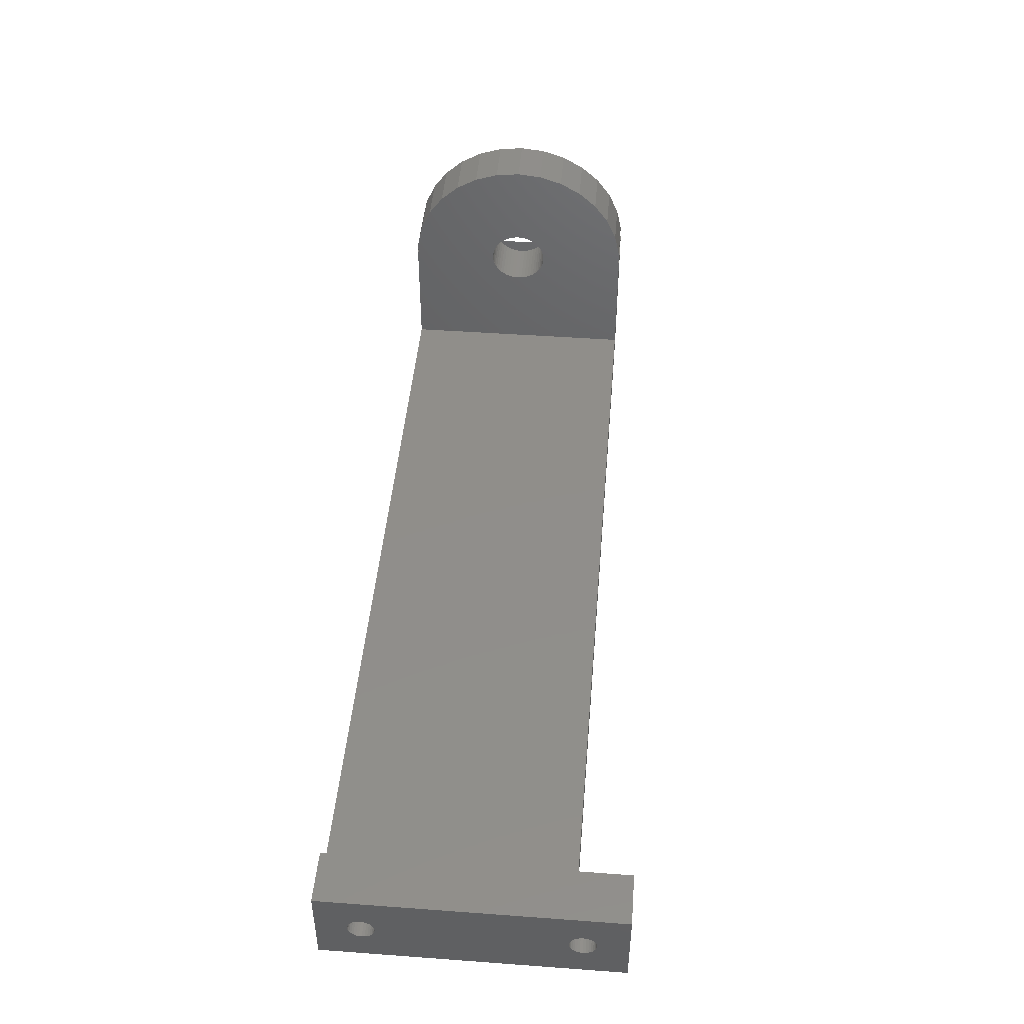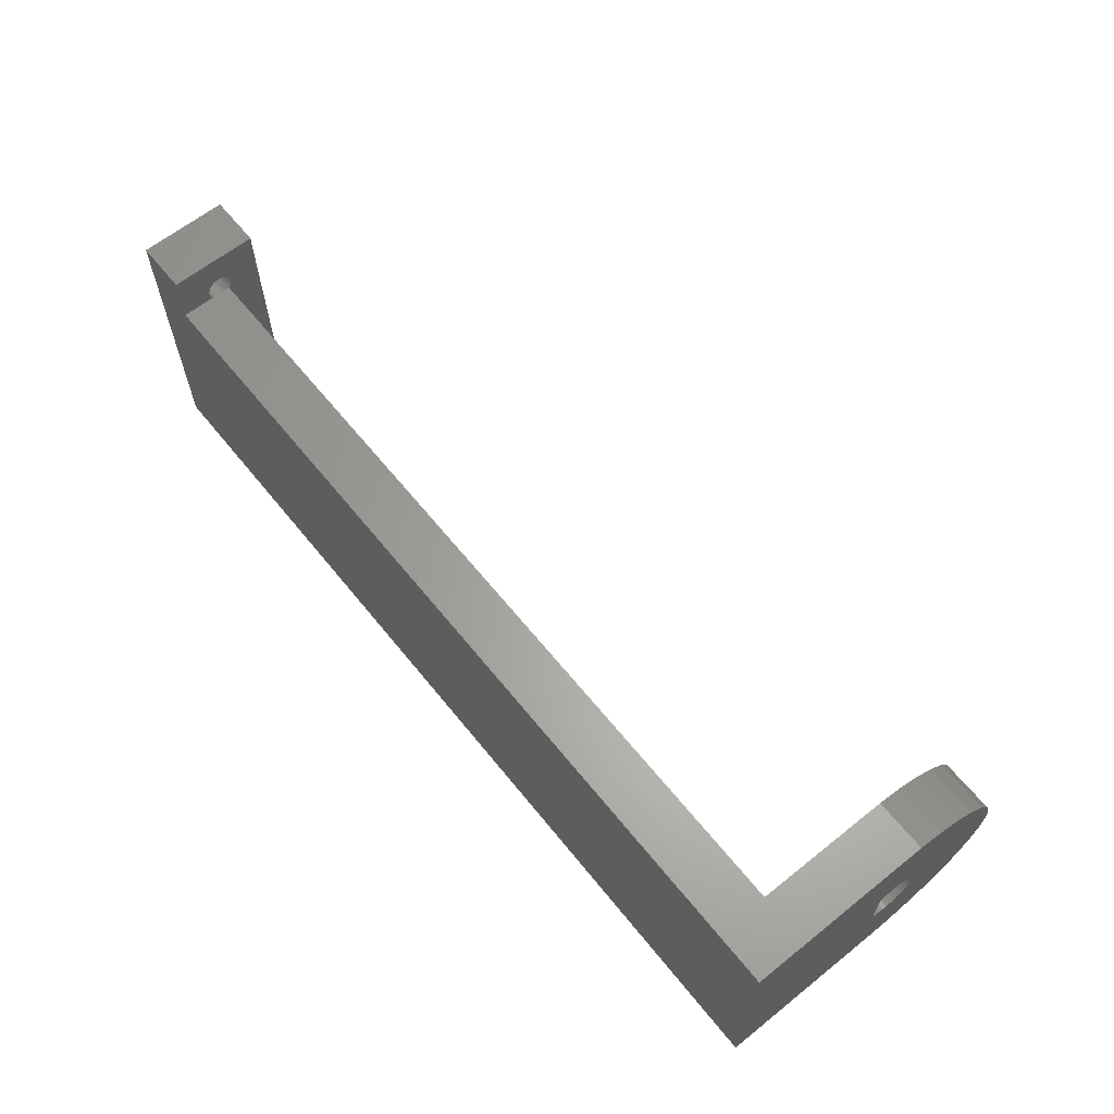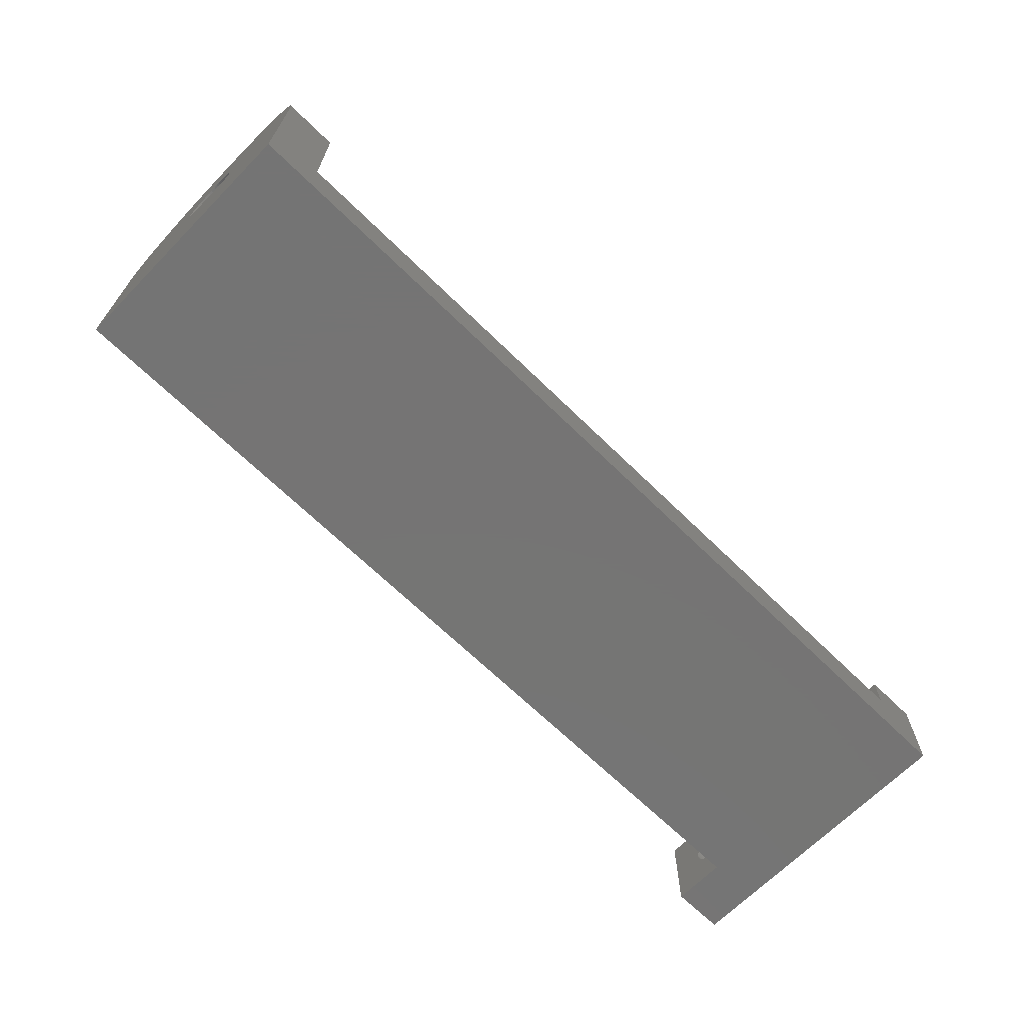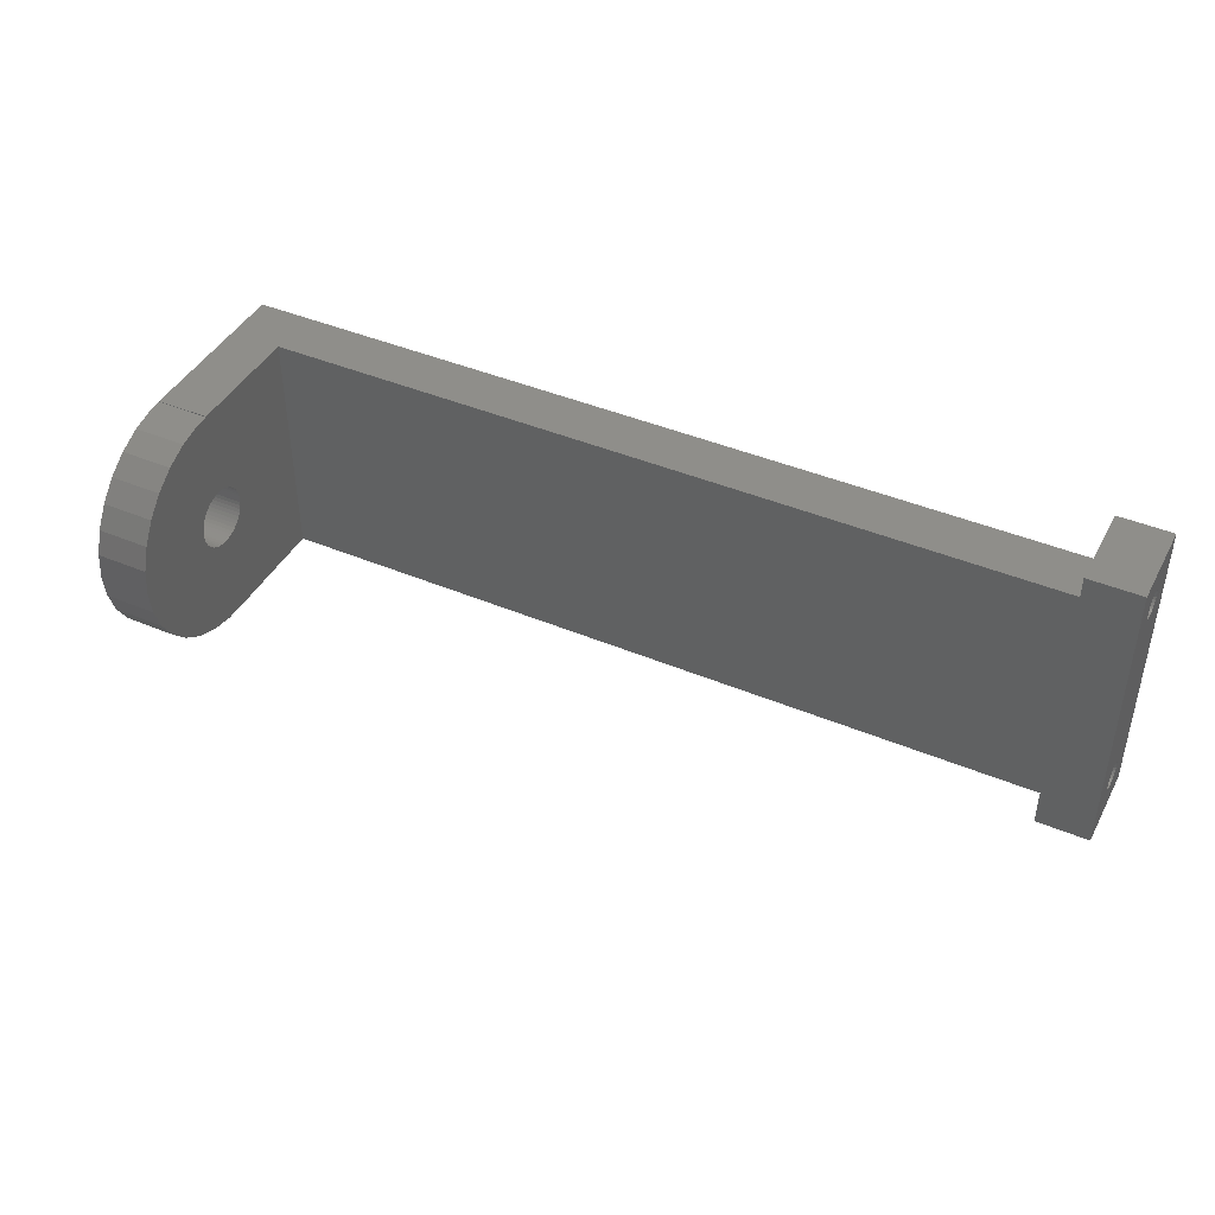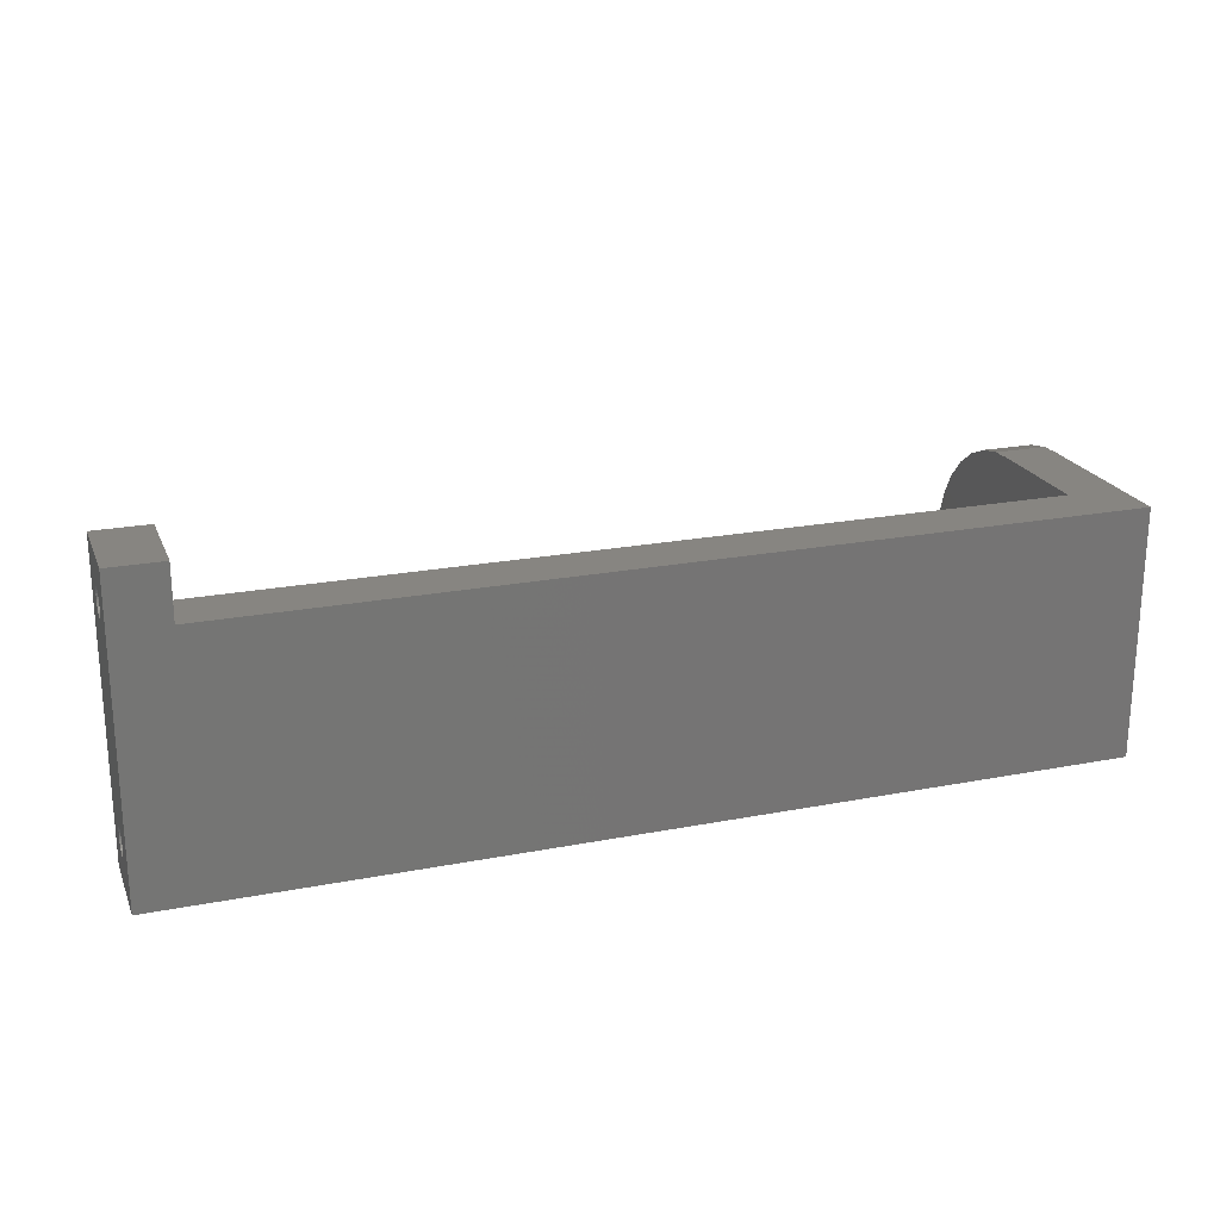
<metadata>
{"format":"stl","ext":"stl","renderer":"f3d","projection":"perspective","resolution":1024,"background":"white","views":[{"elev":46.2,"azim":94.8,"up":"+Z"},{"elev":63.5,"azim":-128.9,"up":"+Y"},{"elev":-66.9,"azim":-44.5,"up":"+Z"},{"elev":42.9,"azim":26.5,"up":"+Y"},{"elev":21.9,"azim":161.3,"up":"+Y"}]}
</metadata>
<code>
# stl→obj: 276 verts, 560 faces
v 0 17.44 20.66
v 0 27.92 21.46
v 0 27.31 24.33
v 0 27.92 20
v 0 28 6
v 0 28 20
v 0 17.49 20.22
v 0 17.17 21.49
v 0 26.12 27
v 0 16.96 21.88
v 0 24.4 29.37
v 0 16.4 22.55
v 0 22.23 31.33
v 0 15.69 23.07
v 0 19.69 32.79
v 0 17.49 19.78
v 0 17.44 19.34
v 0 17.33 18.92
v 0 17.17 18.51
v 0 16.96 18.12
v 0 16.7 17.77
v 0 16.4 17.45
v 0 16.06 17.17
v 0 15.69 16.93
v 0 15.29 16.75
v 0 14.87 16.61
v 0 14.44 16.53
v 0 14 16.5
v 0 0 6
v 0 13.56 16.53
v 0 13.13 16.61
v 0 12.71 16.75
v 0 12.31 16.93
v 0 11.94 17.17
v 0 10.83 21.49
v 0 0.6852 24.33
v 0 10.67 21.08
v 0 10.56 20.66
v 0 0.07669 21.46
v 0 10.51 20.22
v 0 0.07669 20
v 0 10.51 19.78
v 0 10.56 19.34
v 0 10.67 18.92
v 0 10.83 18.51
v 0 11.04 18.12
v 0 11.3 17.77
v 0 11.6 17.45
v 0 0 20
v 0 17.33 21.08
v 0 15.29 23.25
v 0 16.91 33.69
v 0 16.7 22.23
v 0 16.06 22.83
v 0 14.87 23.39
v 0 14.44 23.47
v 0 14 34
v 0 14 23.5
v 0 13.56 23.47
v 0 11.09 33.69
v 0 13.13 23.39
v 0 12.71 23.25
v 0 8.306 32.79
v 0 12.31 23.07
v 0 5.771 31.33
v 0 11.94 22.83
v 0 11.6 22.55
v 0 3.596 29.37
v 0 11.3 22.23
v 0 11.04 21.88
v 0 1.876 27
v 92 27.88 6
v 92 28 6
v 92 6.117 6
v 92 3.883 6
v 92 0 6
v 92 34 0
v 92 30.49 4.843
v 92 34 10
v 92 30.43 4.536
v 92 30.3 4.25
v 92 30.11 3.996
v 92 29.88 3.786
v 92 29.61 3.63
v 92 28 0
v 92 29.31 3.533
v 92 29 3.5
v 92 28.69 3.533
v 92 28.39 3.63
v 92 28.12 3.786
v 92 28 3.893
v 92 30.49 5.157
v 92 30.43 5.464
v 92 30.3 5.75
v 92 30.11 6.004
v 92 29.88 6.214
v 92 29.61 6.37
v 92 29.31 6.467
v 92 29 6.5
v 92 28.69 6.467
v 92 28.39 6.37
v 92 5.61 6.37
v 92 28.12 6.214
v 92 27.89 6.004
v 92 6.115 6.004
v 92 5.882 6.214
v 92 0 10
v 92 5.312 6.467
v 92 5 6.5
v 92 4.688 6.467
v 92 3.885 6.004
v 92 4.118 6.214
v 92 4.39 6.37
v 92 27.7 4.25
v 92 27.7 5.75
v 92 27.57 5.464
v 92 27.89 3.996
v 92 27.51 5.157
v 92 27.57 4.536
v 92 27.51 4.843
v 92 6.427 5.464
v 92 6.492 4.843
v 92 6.492 5.157
v 92 6.427 4.536
v 92 6.299 5.75
v 92 6.299 4.25
v 92 6.115 3.996
v 92 5.882 3.786
v 92 5.61 3.63
v 92 5.312 3.533
v 92 5 3.5
v 92 4.688 3.533
v 92 4.39 3.63
v 92 4.118 3.786
v 92 3.885 3.996
v 92 3.701 5.75
v 92 3.701 4.25
v 92 3.573 5.464
v 92 3.573 4.536
v 92 3.508 5.157
v 92 3.508 4.843
v 98 0 0
v 98 34 0
v -6 0 0
v -6 28 0
v -6 0 20
v 98 0 10
v -6 28 20
v -6 27.92 20
v -6 17.49 20.22
v -6 27.92 21.46
v -6 16.96 18.12
v -6 17.17 18.51
v -6 17.49 19.78
v -6 17.44 19.34
v -6 17.44 20.66
v -6 17.33 21.08
v -6 27.31 24.33
v -6 17.17 21.49
v -6 17.33 18.92
v -6 11.04 18.12
v -6 0.07669 20
v -6 10.51 20.22
v -6 10.51 19.78
v -6 10.56 19.34
v -6 5.771 31.33
v -6 8.306 32.79
v -6 10.67 18.92
v -6 3.596 29.37
v -6 10.83 18.51
v -6 1.876 27
v -6 0.07669 21.46
v -6 0.6852 24.33
v -6 26.12 27
v -6 16.96 21.88
v -6 24.4 29.37
v -6 16.7 22.23
v -6 16.4 22.55
v -6 22.23 31.33
v -6 16.06 22.83
v -6 15.69 23.07
v -6 19.69 32.79
v -6 15.29 23.25
v -6 16.91 33.69
v -6 14.87 23.39
v -6 14.44 23.47
v -6 14 34
v -6 14 23.5
v -6 13.56 23.47
v -6 11.09 33.69
v -6 13.13 23.39
v -6 12.71 23.25
v -6 12.31 23.07
v -6 11.94 22.83
v -6 11.6 22.55
v -6 11.3 22.23
v -6 11.04 21.88
v -6 10.83 21.49
v -6 10.67 21.08
v -6 10.56 20.66
v 98 34 10
v 98 30.49 5.157
v 98 30.43 5.464
v 98 30.3 5.75
v 98 30.11 6.004
v 98 29.88 6.214
v 98 29.61 6.37
v 98 29.31 6.467
v 98 29 6.5
v 98 28.69 6.467
v 98 28.39 6.37
v 98 5.61 6.37
v 98 27.51 5.157
v 98 6.492 5.157
v 98 27.51 4.843
v 98 27.57 5.464
v 98 6.427 5.464
v 98 27.7 5.75
v 98 6.299 5.75
v 98 27.89 6.004
v 98 6.115 6.004
v 98 28.12 6.214
v 98 5.882 6.214
v 98 5.312 6.467
v 98 5 6.5
v 98 3.508 5.157
v 98 3.508 4.843
v 98 3.573 5.464
v 98 3.701 5.75
v 98 3.885 6.004
v 98 4.118 6.214
v 98 4.39 6.37
v 98 4.688 6.467
v 98 30.49 4.843
v 98 30.43 4.536
v 98 30.3 4.25
v 98 30.11 3.996
v 98 29.88 3.786
v 98 29.61 3.63
v 98 29.31 3.533
v 98 29 3.5
v 98 28.69 3.533
v 98 28.39 3.63
v 98 5.61 3.63
v 98 28.12 3.786
v 98 6.492 4.843
v 98 27.57 4.536
v 98 6.427 4.536
v 98 27.7 4.25
v 98 6.299 4.25
v 98 27.89 3.996
v 98 6.115 3.996
v 98 5.882 3.786
v 98 5.312 3.533
v 98 5 3.5
v 98 4.688 3.533
v 98 3.573 4.536
v 98 4.39 3.63
v 98 4.118 3.786
v 98 3.885 3.996
v 98 3.701 4.25
v -6 16.06 17.17
v -6 15.69 16.93
v -6 14.44 16.53
v -6 14 16.5
v -6 16.4 17.45
v -6 16.7 17.77
v -6 11.94 17.17
v -6 11.6 17.45
v -6 14.87 16.61
v -6 15.29 16.75
v -6 13.56 16.53
v -6 13.13 16.61
v -6 12.71 16.75
v -6 12.31 16.93
v -6 11.3 17.77
f 1 2 3
f 4 5 6
f 7 2 1
f 8 3 9
f 10 9 11
f 12 11 13
f 14 13 15
f 2 7 4
f 4 16 17
f 4 17 18
f 4 18 19
f 20 4 19
f 21 4 20
f 4 21 5
f 22 5 21
f 23 5 22
f 24 5 23
f 25 5 24
f 26 5 25
f 27 5 26
f 28 5 27
f 29 28 30
f 29 30 31
f 29 31 32
f 29 32 33
f 29 33 34
f 35 36 37
f 37 36 38
f 39 38 36
f 38 39 40
f 41 40 39
f 40 41 42
f 42 41 43
f 43 41 44
f 44 41 45
f 45 41 46
f 46 41 47
f 29 47 41
f 47 29 48
f 48 29 34
f 29 41 49
f 28 29 5
f 4 7 16
f 3 50 1
f 3 8 50
f 9 10 8
f 51 15 52
f 11 53 10
f 11 12 53
f 13 54 12
f 13 14 54
f 15 51 14
f 52 55 51
f 52 56 55
f 57 56 52
f 57 58 56
f 57 59 58
f 60 59 57
f 59 60 61
f 61 60 62
f 63 62 60
f 62 63 64
f 65 64 63
f 64 65 66
f 66 65 67
f 68 67 65
f 67 68 69
f 69 68 70
f 71 70 68
f 36 35 71
f 70 71 35
f 5 72 73
f 72 5 74
f 29 74 5
f 74 29 75
f 75 29 76
f 77 78 79
f 77 80 78
f 77 81 80
f 77 82 81
f 77 83 82
f 77 84 83
f 85 84 77
f 84 85 86
f 86 85 87
f 87 85 88
f 88 85 89
f 89 85 90
f 90 85 91
f 92 79 78
f 93 79 92
f 94 79 93
f 95 79 94
f 96 79 95
f 97 79 96
f 98 79 97
f 99 79 98
f 100 79 99
f 101 79 100
f 102 101 103
f 74 104 72
f 105 104 74
f 104 105 103
f 106 103 105
f 102 103 106
f 101 102 79
f 107 102 108
f 107 108 109
f 107 109 110
f 76 111 75
f 107 111 76
f 111 107 112
f 112 107 113
f 113 107 110
f 102 107 79
f 114 91 73
f 115 73 72
f 116 73 115
f 91 114 117
f 118 73 116
f 73 119 114
f 120 73 118
f 73 120 119
f 121 122 123
f 121 124 122
f 125 124 121
f 125 126 124
f 74 126 125
f 74 127 126
f 74 128 127
f 74 129 128
f 74 130 129
f 74 131 130
f 74 132 131
f 74 133 132
f 74 134 133
f 74 135 134
f 75 135 74
f 136 135 75
f 136 137 135
f 138 137 136
f 138 139 137
f 140 139 138
f 139 140 141
f 142 85 143
f 144 85 142
f 85 144 145
f 143 85 77
f 146 29 49
f 29 144 76
f 144 29 146
f 76 147 107
f 76 142 147
f 142 76 144
f 73 91 5
f 5 148 6
f 85 5 91
f 5 145 148
f 145 5 85
f 145 149 148
f 150 151 149
f 152 149 145
f 153 149 152
f 154 149 155
f 151 150 156
f 157 158 156
f 159 158 157
f 151 156 158
f 150 149 154
f 155 149 160
f 160 149 153
f 145 161 152
f 162 163 164
f 162 164 165
f 163 166 167
f 162 165 168
f 163 169 166
f 162 168 170
f 162 170 161
f 163 171 169
f 144 161 145
f 163 162 172
f 163 173 171
f 161 144 162
f 162 144 146
f 158 159 174
f 175 174 159
f 174 175 176
f 177 176 175
f 178 176 177
f 176 178 179
f 180 179 178
f 181 179 180
f 179 181 182
f 183 182 181
f 182 183 184
f 185 184 183
f 186 184 185
f 187 186 188
f 186 187 184
f 189 187 188
f 190 189 191
f 190 191 192
f 167 192 193
f 167 193 194
f 167 194 195
f 167 195 196
f 189 190 187
f 167 196 197
f 167 197 198
f 167 198 199
f 167 199 200
f 167 200 163
f 192 167 190
f 163 172 173
f 162 49 41
f 49 162 146
f 148 4 6
f 4 148 149
f 184 57 52
f 57 184 187
f 162 39 172
f 39 162 41
f 176 13 11
f 13 176 179
f 167 65 63
f 65 167 166
f 4 151 2
f 151 4 149
f 179 15 13
f 15 179 182
f 182 52 15
f 52 182 184
f 3 158 9
f 158 174 9
f 2 158 3
f 158 2 151
f 174 176 9
f 9 176 11
f 172 36 173
f 36 172 39
f 171 68 169
f 68 171 71
f 166 68 65
f 68 166 169
f 190 63 60
f 63 190 167
f 187 60 57
f 60 187 190
f 173 71 171
f 71 173 36
f 79 147 201
f 147 79 107
f 201 202 143
f 201 203 202
f 201 204 203
f 201 205 204
f 201 206 205
f 201 207 206
f 201 208 207
f 201 209 208
f 201 210 209
f 201 211 210
f 212 211 201
f 213 214 215
f 216 214 213
f 217 216 218
f 219 218 220
f 221 220 222
f 211 212 222
f 216 217 214
f 218 219 217
f 220 221 219
f 222 223 221
f 222 212 223
f 147 212 201
f 212 147 224
f 224 147 225
f 226 147 227
f 228 147 226
f 229 147 228
f 230 147 229
f 231 147 230
f 232 147 231
f 233 147 232
f 225 147 233
f 234 143 202
f 235 143 234
f 236 143 235
f 237 143 236
f 238 143 237
f 239 143 238
f 240 143 239
f 241 143 240
f 242 143 241
f 243 143 242
f 244 243 245
f 246 215 214
f 215 246 247
f 248 247 246
f 247 248 249
f 250 249 248
f 249 250 251
f 252 251 250
f 251 252 245
f 253 245 252
f 244 245 253
f 243 244 143
f 142 244 254
f 142 254 255
f 142 255 256
f 142 227 147
f 227 142 257
f 244 142 143
f 258 142 256
f 259 142 258
f 260 142 259
f 261 142 260
f 257 142 261
f 143 79 201
f 79 143 77
f 262 24 23
f 24 262 263
f 264 28 27
f 28 264 265
f 188 56 58
f 56 188 186
f 266 21 267
f 21 266 22
f 42 163 40
f 163 42 164
f 268 48 34
f 48 268 269
f 264 270 152
f 177 12 178
f 12 177 53
f 157 8 159
f 8 157 50
f 271 263 152
f 183 14 51
f 14 183 181
f 180 12 54
f 12 180 178
f 185 51 55
f 51 185 183
f 156 50 157
f 50 156 1
f 265 152 161
f 272 31 30
f 31 272 273
f 43 164 42
f 164 43 165
f 270 27 26
f 27 270 264
f 263 262 152
f 181 54 14
f 54 181 180
f 186 55 56
f 55 186 185
f 159 10 175
f 10 159 8
f 175 53 177
f 53 175 10
f 150 1 156
f 1 150 7
f 46 170 45
f 170 46 161
f 265 264 152
f 265 30 28
f 30 265 272
f 273 272 161
f 272 265 161
f 273 32 31
f 32 273 274
f 275 274 161
f 69 195 67
f 195 69 196
f 192 61 62
f 61 192 191
f 274 273 161
f 268 275 161
f 152 19 153
f 19 152 20
f 160 17 155
f 17 160 18
f 154 7 150
f 7 154 16
f 271 26 25
f 26 271 270
f 270 271 152
f 262 266 152
f 266 267 152
f 266 23 22
f 23 266 262
f 195 66 67
f 66 195 194
f 275 34 33
f 34 275 268
f 45 168 44
f 168 45 170
f 44 165 43
f 165 44 168
f 153 18 160
f 18 153 19
f 267 20 152
f 20 267 21
f 155 16 154
f 16 155 17
f 263 25 24
f 25 263 271
f 40 200 38
f 200 40 163
f 37 198 35
f 198 37 199
f 38 199 37
f 199 38 200
f 194 64 66
f 64 194 193
f 193 62 64
f 62 193 192
f 191 59 61
f 59 191 189
f 189 58 59
f 58 189 188
f 276 269 161
f 269 268 161
f 48 276 47
f 276 48 269
f 274 33 32
f 33 274 275
f 47 161 46
f 161 47 276
f 35 197 70
f 197 35 198
f 70 196 69
f 196 70 197
f 130 255 254
f 255 130 131
f 109 224 225
f 224 109 108
f 227 140 226
f 140 227 141
f 106 221 223
f 221 106 105
f 121 219 125
f 219 121 217
f 133 259 258
f 259 133 134
f 129 254 244
f 254 129 130
f 127 253 252
f 253 127 128
f 122 214 123
f 214 122 246
f 126 248 124
f 248 126 250
f 102 223 212
f 223 102 106
f 108 212 224
f 212 108 102
f 74 221 105
f 125 221 74
f 221 125 219
f 123 217 121
f 217 123 214
f 112 232 231
f 232 112 113
f 128 244 253
f 244 128 129
f 127 250 126
f 250 127 252
f 124 246 122
f 246 124 248
f 132 258 256
f 258 132 133
f 131 256 255
f 256 131 132
f 257 141 227
f 141 257 139
f 260 137 261
f 137 260 135
f 226 138 228
f 138 226 140
f 111 231 230
f 231 111 112
f 113 233 232
f 233 113 110
f 110 225 233
f 225 110 109
f 261 139 257
f 139 261 137
f 134 260 259
f 260 134 135
f 228 136 229
f 136 228 138
f 230 75 111
f 229 75 230
f 75 229 136
f 86 241 240
f 241 86 87
f 99 208 209
f 208 99 98
f 215 118 213
f 118 215 120
f 96 205 206
f 205 96 95
f 93 204 94
f 204 93 203
f 89 245 243
f 245 89 90
f 84 240 239
f 240 84 86
f 82 238 237
f 238 82 83
f 78 202 92
f 202 78 234
f 81 235 80
f 235 81 236
f 97 206 207
f 206 97 96
f 98 207 208
f 207 98 97
f 94 205 95
f 205 94 204
f 92 203 93
f 203 92 202
f 87 242 241
f 242 87 88
f 103 211 222
f 211 103 101
f 83 239 238
f 239 83 84
f 82 236 81
f 236 82 237
f 80 234 78
f 234 80 235
f 88 243 242
f 243 88 89
f 251 114 249
f 114 251 117
f 213 116 216
f 116 213 118
f 104 222 220
f 222 104 103
f 101 210 211
f 210 101 100
f 100 209 210
f 209 100 99
f 249 119 247
f 119 249 114
f 247 120 215
f 120 247 119
f 91 245 90
f 245 91 251
f 251 91 117
f 216 115 218
f 115 216 116
f 220 72 104
f 218 72 220
f 72 218 115

</code>
